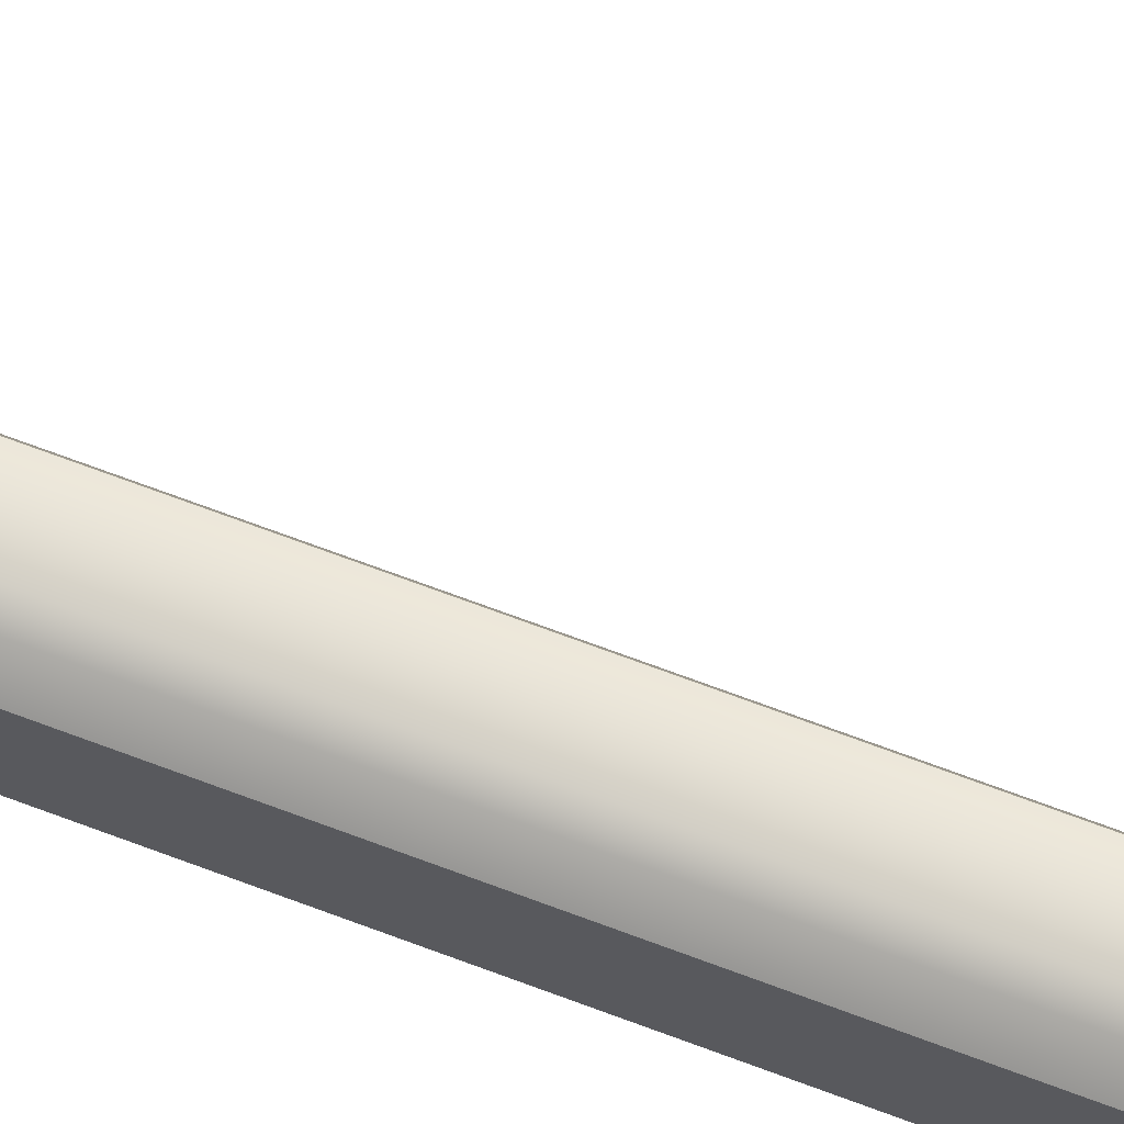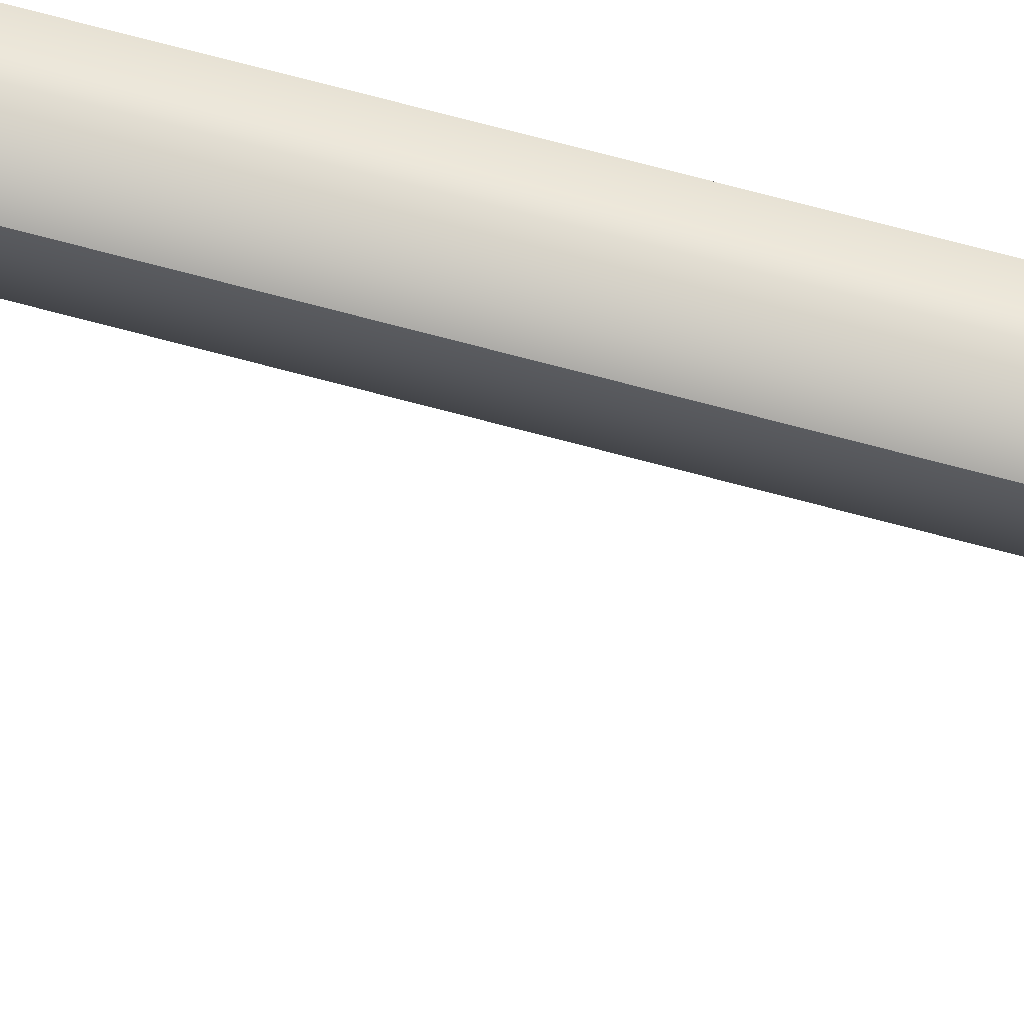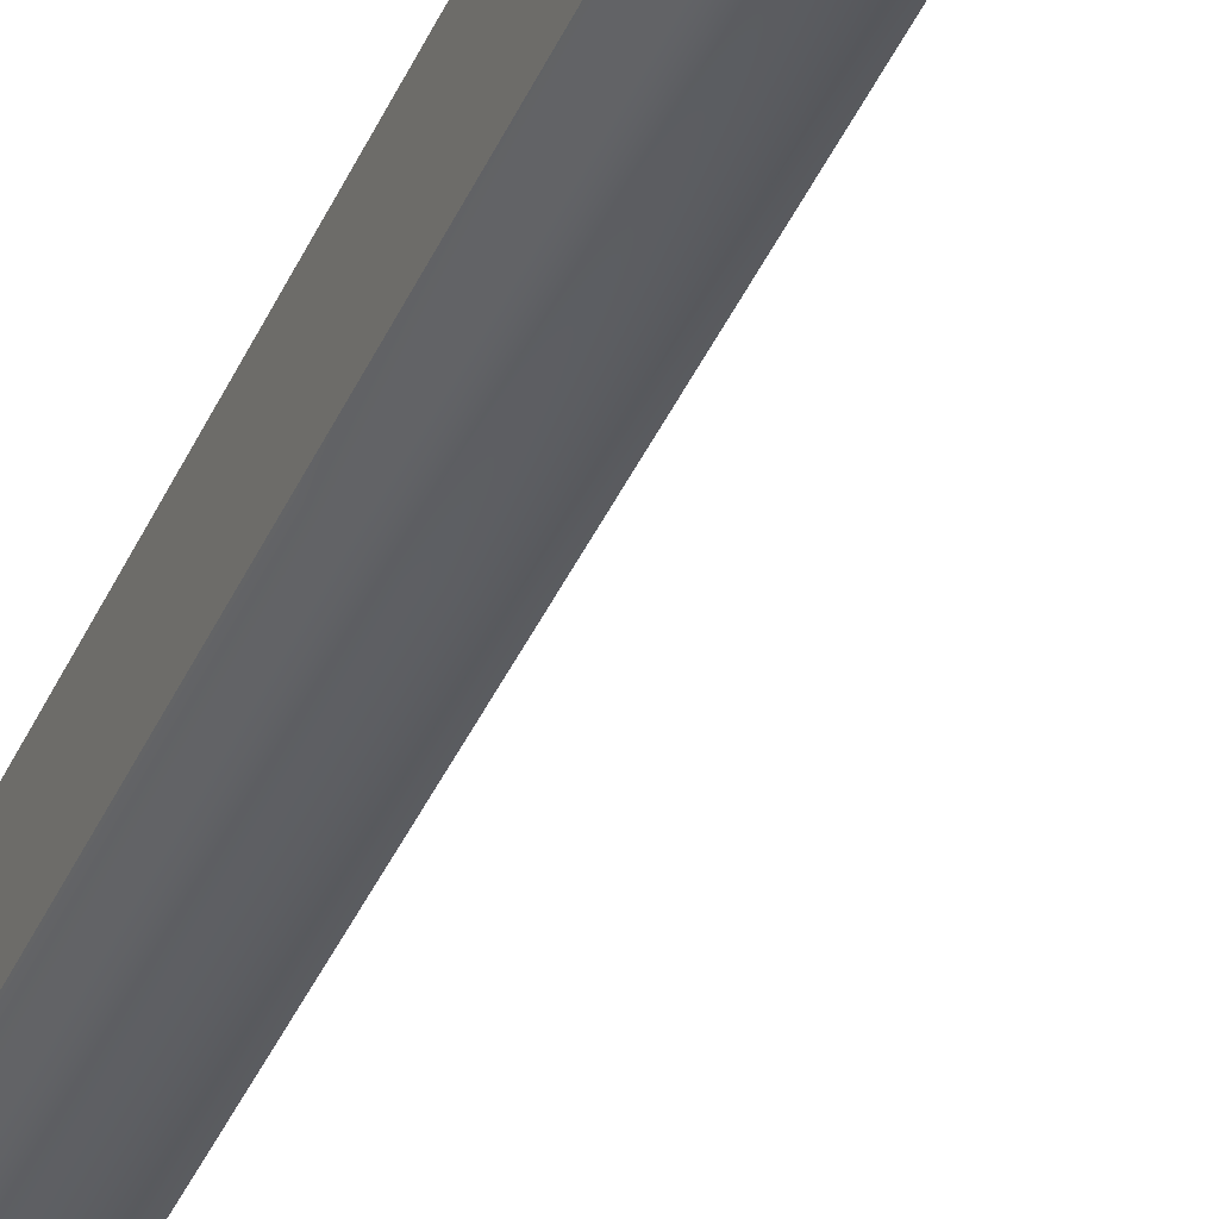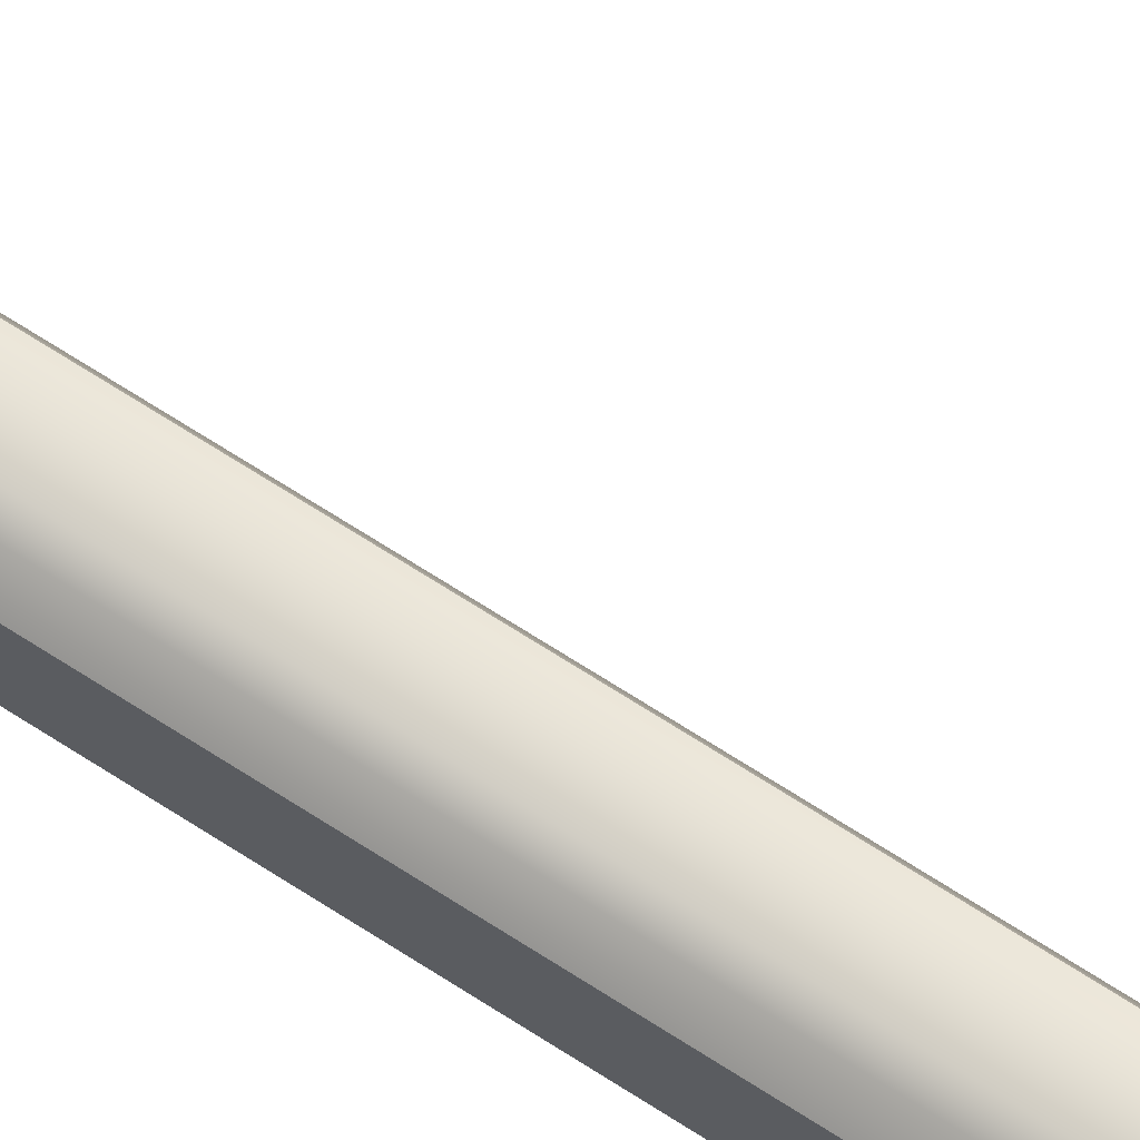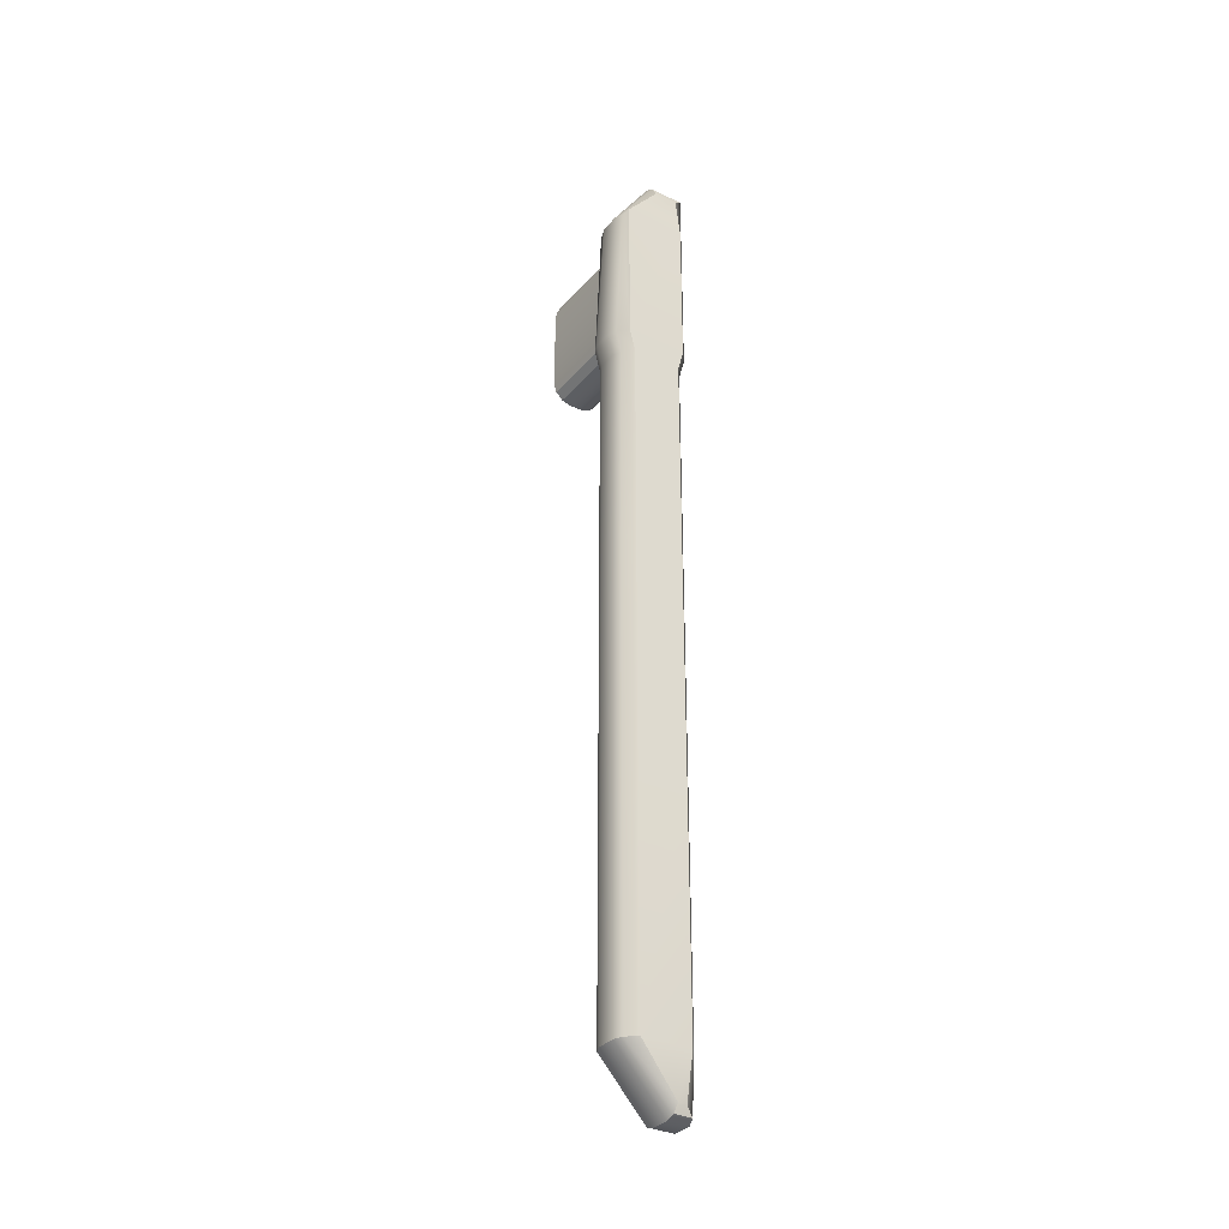
<metadata>
{"format":"obj","ext":"obj","renderer":"f3d","projection":"perspective","resolution":1024,"background":"white","views":[{"elev":69.4,"azim":-69.3,"up":"+Y"},{"elev":79.7,"azim":104.4,"up":"+Y"},{"elev":-38.9,"azim":-21.6,"up":"+Y"},{"elev":70.2,"azim":-57.3,"up":"+Y"},{"elev":-33.4,"azim":-124.0,"up":"+Z"}]}
</metadata>
<code>
o Toothbrush
v 1 1.14 -20
v 0.4522 1.724 -20
v 0.8396 1.553 -20
v 0.4522 -1.724 -20
v 1 -1.174 -20
v 0.8396 -1.563 -20
v 0.4522 1.643 20
v 1 1.416 20
v 0.8396 1.472 20
v 1 -1.449 20
v 0.4522 -2 20
v 0.8396 -1.839 20
v -0.4522 1.724 -20
v -1.308 1.14 -20
v -0.8396 1.553 -20
v -1.308 -1.174 -20
v -0.4522 -1.724 -20
v -0.8396 -1.563 -20
v -1.308 1.416 20
v -0.4522 1.643 20
v -0.8396 1.472 20
v -0.4522 -2 20
v -1.308 -1.449 20
v -0.8396 -1.839 20
v -1.308 -1.449 12.77
v -0.4522 -2 12.77
v -0.8396 -1.838 12.77
v 1 1.42 12.77
v 0.4522 2 12.77
v 0.8396 1.83 12.77
v -0.4522 2 12.77
v -1.308 1.42 12.77
v -0.8396 1.83 12.77
v 0.4522 -2 12.77
v 1 -1.449 12.77
v 0.8396 -1.838 12.77
v -0.4522 1.724 1.846
v -1.308 1.146 1.846
v -0.8396 1.555 1.846
v -1.308 1.144 -9.077
v -0.4522 1.724 -9.077
v -0.8396 1.554 -9.077
v 0.4522 -1.724 1.846
v 1 -1.173 1.846
v 0.8396 -1.563 1.846
v 1 -1.174 -9.077
v 0.4522 -1.724 -9.077
v 0.8396 -1.563 -9.077
v -0.4522 -1.724 -9.077
v -1.308 -1.174 -9.077
v -0.8396 -1.563 -9.077
v -0.4522 -1.724 1.846
v -1.308 -1.173 1.846
v -0.8396 -1.563 1.846
v 0.4522 1.724 -9.077
v 1 1.144 -9.077
v 0.8396 1.554 -9.077
v 0.4522 1.724 1.846
v 1 1.146 1.846
v 0.8396 1.555 1.846
v -1.308 -1.173 11.74
v -0.4522 -1.724 11.74
v -0.8396 -1.563 11.74
v 1 1.146 11.74
v 0.4522 1.724 11.74
v 0.8396 1.555 11.74
v -1.308 1.146 11.74
v -0.4522 1.724 11.74
v -0.8396 1.555 11.74
v 1 -1.173 11.74
v 0.4522 -1.724 11.74
v 0.8396 -1.563 11.74
v 1 -0.9413 -22
v 0.4522 -1.581 -22.55
v 0.8396 -1.439 -22.39
v -1 -1.094 -22
v -0.4522 -1.581 -22.55
v -0.8396 -1.439 -22.39
v 1 -0.5478 -22
v 0.4522 -0.5724 -22.55
v 0.8396 -0.61 -22.39
v -1 -0.7007 -22
v -0.4522 -0.5724 -22.55
v -0.8396 -0.61 -22.39
v -1 -1.448 22.17
v -0.4522 -1.978 22.72
v -0.8396 -1.823 22.56
v -1 -0.321 22.17
v -0.4522 -0.1508 22.72
v -0.8396 -0.2007 22.56
v 1 -0.321 22.17
v 0.4522 -0.1508 22.72
v 0.8396 -0.2007 22.56
v 1 -1.448 22.17
v 0.4522 -1.978 22.72
v 0.8396 -1.823 22.56
v 1 0.2355 19.33
v 1 1.153 18.42
v 1 1.416 20
v 1 0.6941 19.21
v 1 1.03 18.88
v 1 -1.185 18.42
v 1 -0.2679 19.33
v 1 -1.449 20
v 1 -1.062 18.88
v 1 -0.7264 19.21
v 1 1.155 14.35
v 1 0.2385 13.43
v 1 1.42 12.77
v 1 1.032 13.89
v 1 0.697 13.56
v 1 -0.2676 13.43
v 1 -1.185 14.35
v 1 -1.449 12.77
v 1 -0.7261 13.56
v 1 -1.062 13.89
v 5.307 1.153 18.42
v 5.307 0.2355 19.33
v 5.307 1.03 18.88
v 5.307 0.6941 19.21
v 5.307 0.2385 13.43
v 5.307 1.155 14.35
v 5.307 0.697 13.56
v 5.307 1.032 13.89
v 5.307 -1.185 14.35
v 5.307 -0.2676 13.43
v 5.307 -1.062 13.89
v 5.307 -0.7261 13.56
v 5.307 -0.2679 19.33
v 5.307 -1.185 18.42
v 5.307 -0.7264 19.21
v 5.307 -1.062 18.88
f 22 11 95 86
f 25 32 67 61
f 23 19 32 25
f 16 14 82 76
f 7 20 89 92
f 2 13 41 55
f 58 37 68 65
f 65 68 31 29
f 19 23 85 88
f 70 64 28 35
f 4 17 77 74
f 61 67 38 53
f 10 8 91 94
f 77 83 80 74
f 13 2 80 83
f 49 47 43 52
f 44 59 64 70
f 55 41 37 58
f 62 71 34 26
f 53 38 40 50
f 46 56 59 44
f 52 43 71 62
f 95 92 89 86
f 50 40 14 16
f 17 4 47 49
f 1 5 73 79
f 26 34 11 22
f 29 31 20 7
f 26 22 24 27
f 27 24 23 25
f 29 7 9 30
f 30 9 8 28
f 41 13 15 42
f 42 15 14 40
f 47 4 6 48
f 48 6 5 46
f 62 26 27 63
f 63 27 25 61
f 65 29 30 66
f 66 30 28 64
f 20 31 33 21
f 21 33 32 19
f 11 34 36 12
f 12 36 35 10
f 68 37 39 69
f 69 39 38 67
f 37 41 42 39
f 39 42 40 38
f 71 43 45 72
f 72 45 44 70
f 43 47 48 45
f 45 48 46 44
f 17 49 51 18
f 18 51 50 16
f 49 52 54 51
f 51 54 53 50
f 2 55 57 3
f 3 57 56 1
f 55 58 60 57
f 57 60 59 56
f 52 62 63 54
f 54 63 61 53
f 58 65 66 60
f 60 66 64 59
f 31 68 69 33
f 33 69 67 32
f 34 71 72 36
f 36 72 70 35
f 79 73 75 81
f 81 75 74 80
f 83 77 78 84
f 84 78 76 82
f 4 74 75 6
f 6 75 73 5
f 80 2 3 81
f 81 3 1 79
f 13 83 84 15
f 15 84 82 14
f 77 17 18 78
f 78 18 16 76
f 86 89 90 87
f 87 90 88 85
f 92 95 96 93
f 93 96 94 91
f 22 86 87 24
f 24 87 85 23
f 89 20 21 90
f 90 21 19 88
f 10 94 96 12
f 12 96 95 11
f 91 8 9 93
f 93 9 7 92
f 5 1 56 46
f 104 103 97 99 8 10
f 99 98 107 109 28 8
f 109 108 112 114 35 28
f 114 113 102 104 10 35
f 97 100 99
f 100 101 99
f 101 98 99
f 102 105 104
f 105 106 104
f 106 103 104
f 107 110 109
f 110 111 109
f 111 108 109
f 112 115 114
f 115 116 114
f 116 113 114
f 131 132 130
f 108 126 112
f 113 130 102
f 103 118 97
f 130 105 102
f 132 106 105
f 131 103 106
f 98 119 117
f 101 120 119
f 100 118 120
f 108 123 121
f 111 124 123
f 110 122 124
f 113 127 125
f 116 128 127
f 115 126 128
f 98 122 107
f 130 125 117
f 125 127 126
f 122 125 126
f 127 128 126
f 126 121 122
f 121 123 122
f 123 124 122
f 122 117 125
f 117 119 118
f 130 117 118
f 119 120 118
f 118 129 130
f 129 131 130
f 108 121 126
f 113 125 130
f 103 129 118
f 130 132 105
f 132 131 106
f 131 129 103
f 98 101 119
f 101 100 120
f 100 97 118
f 108 111 123
f 111 110 124
f 110 107 122
f 113 116 127
f 116 115 128
f 115 112 126
f 98 117 122

</code>
